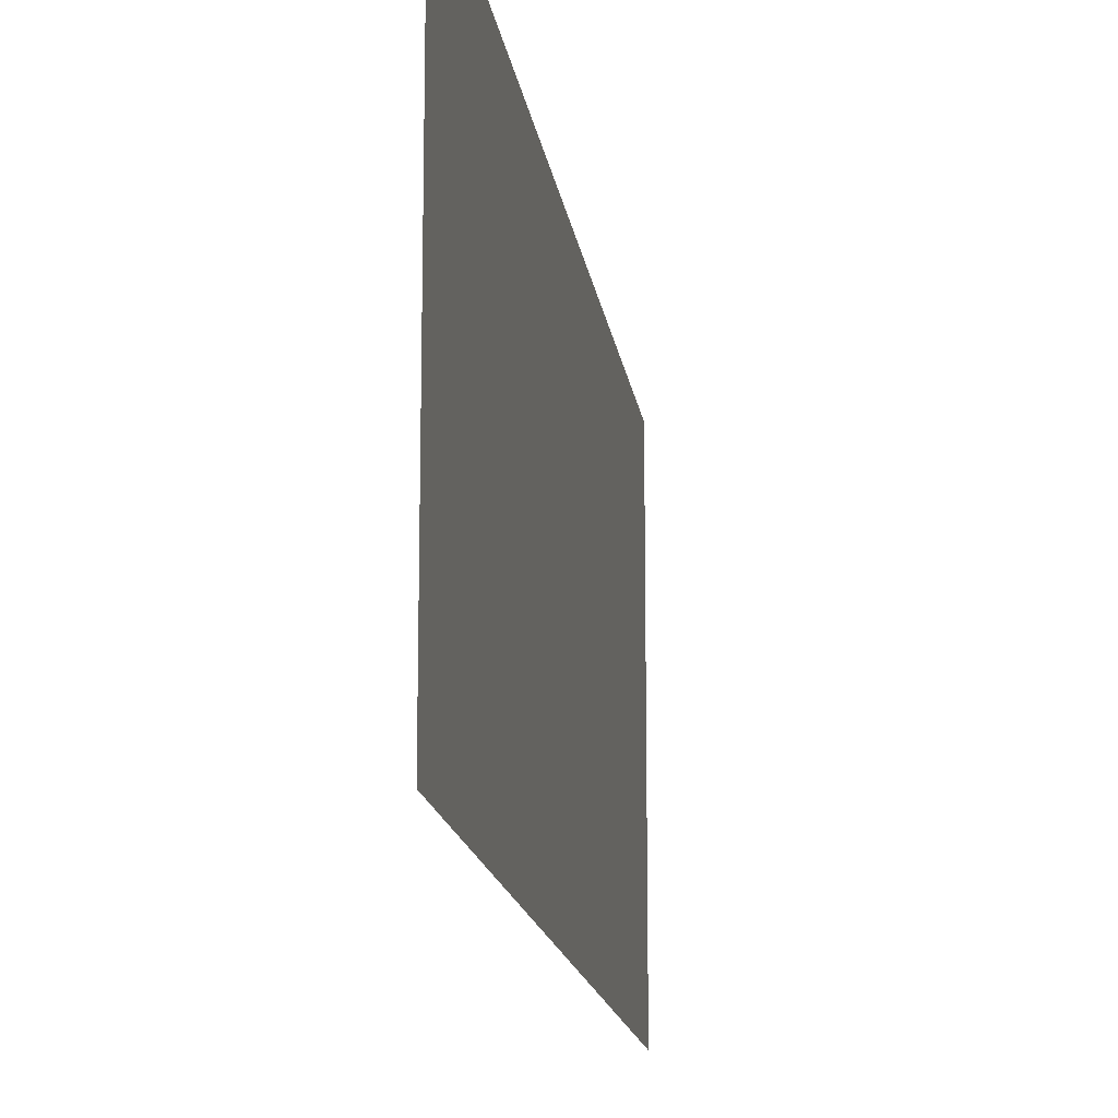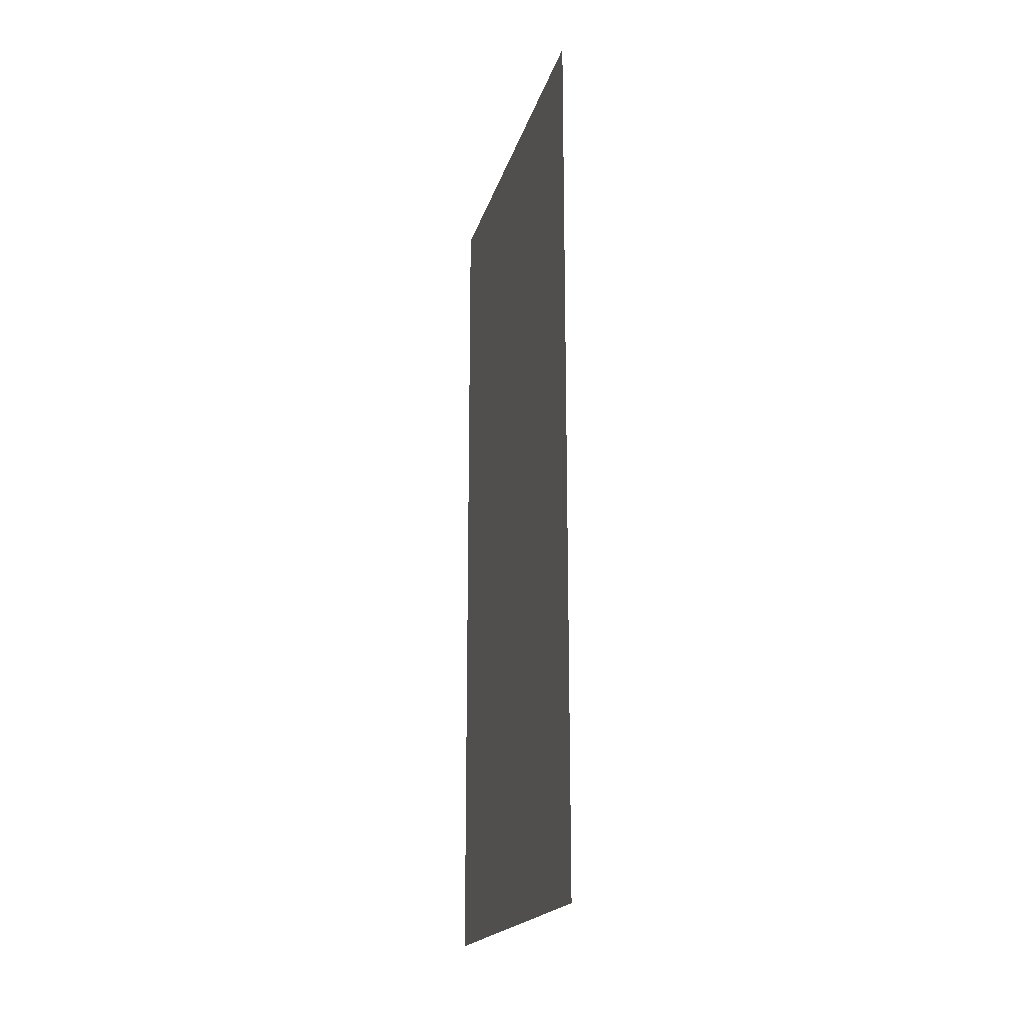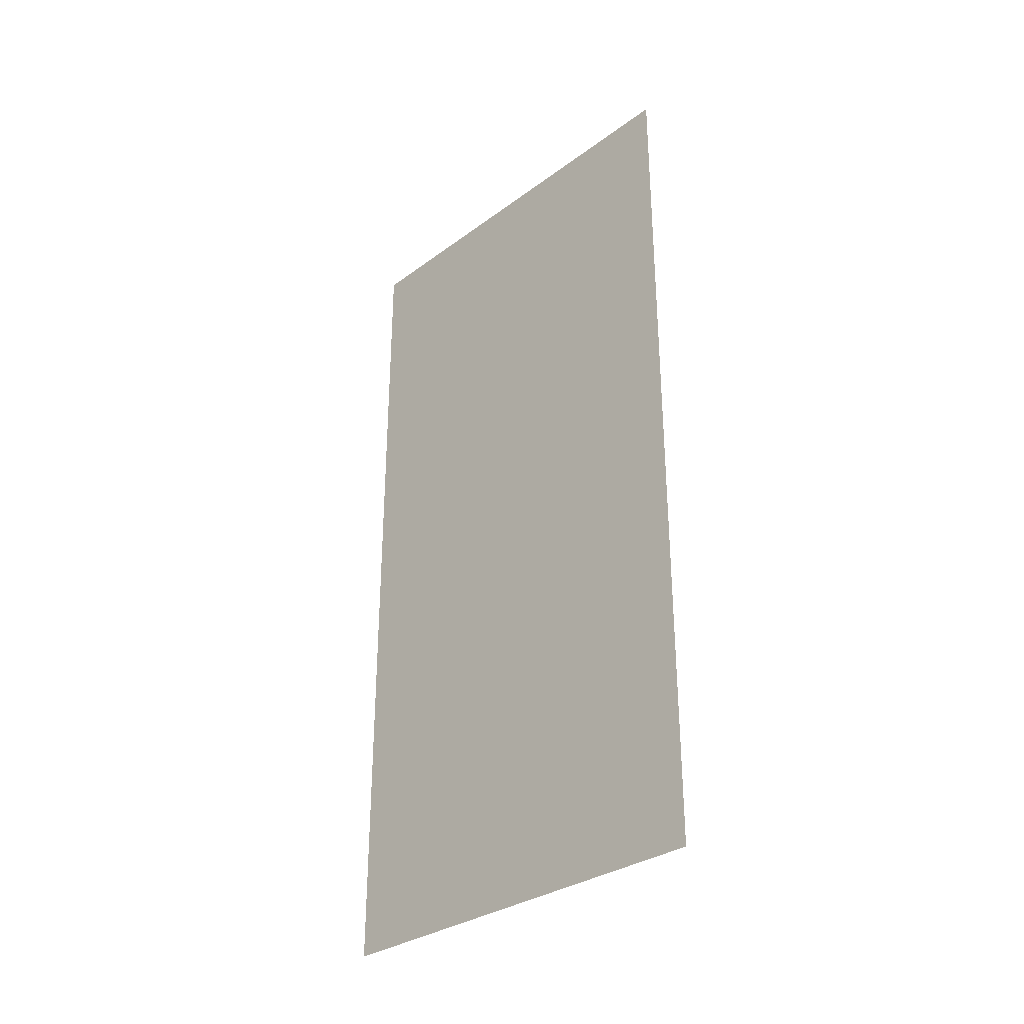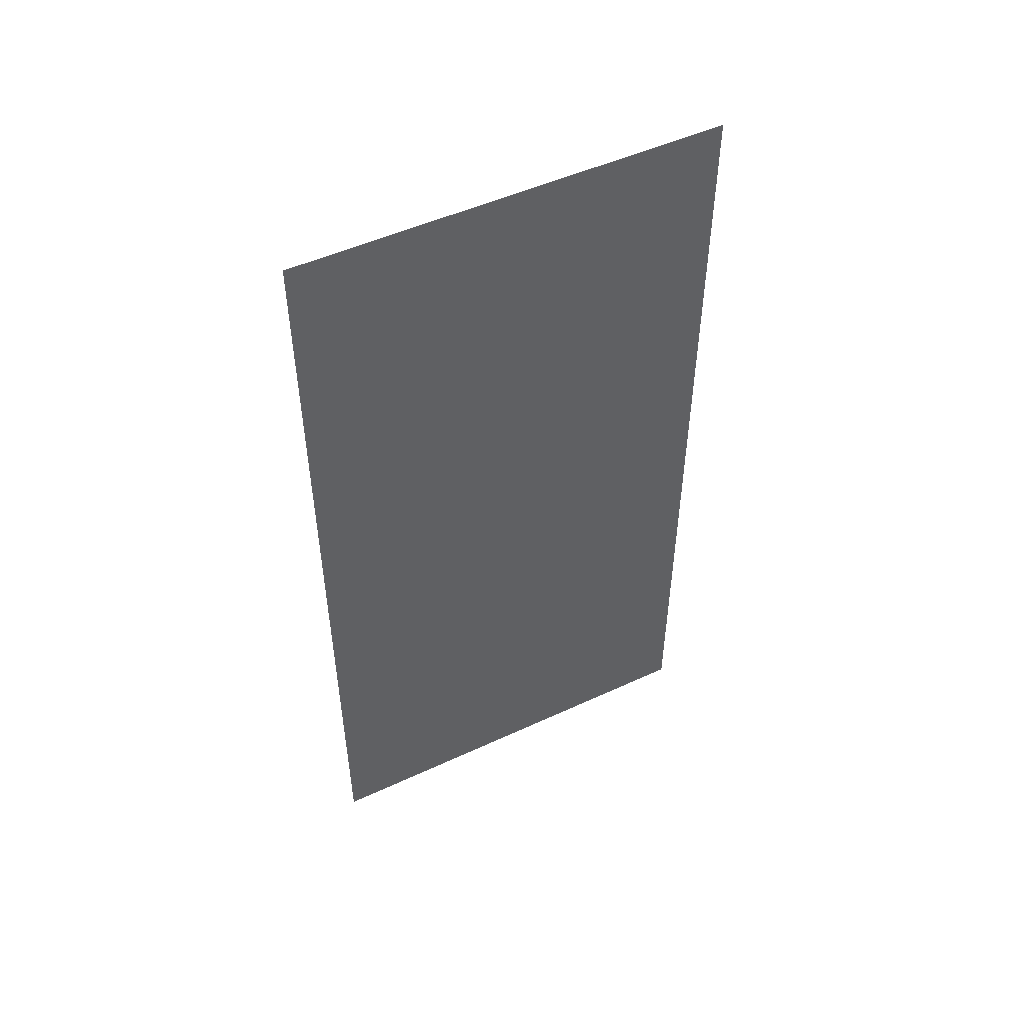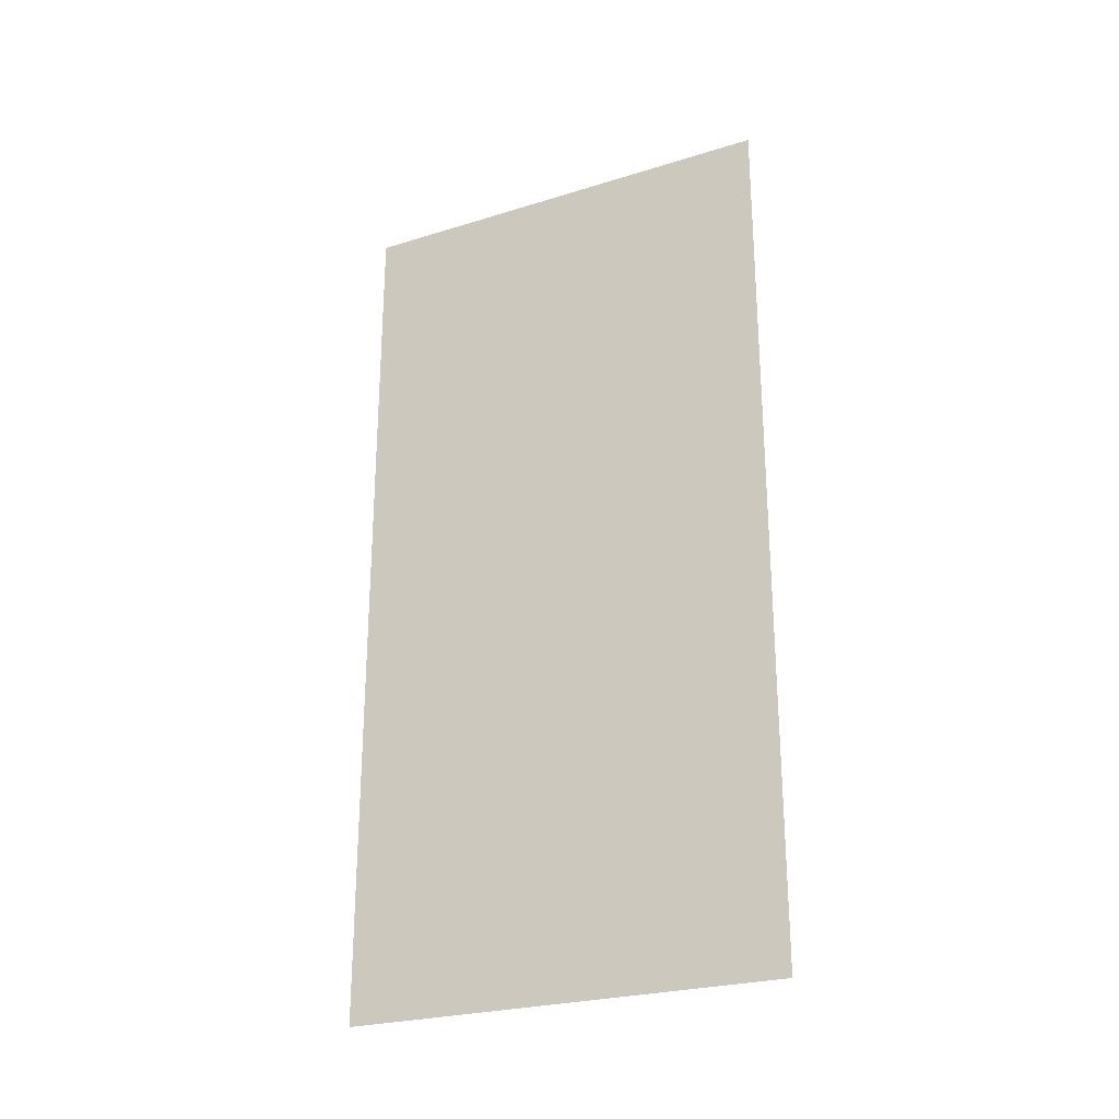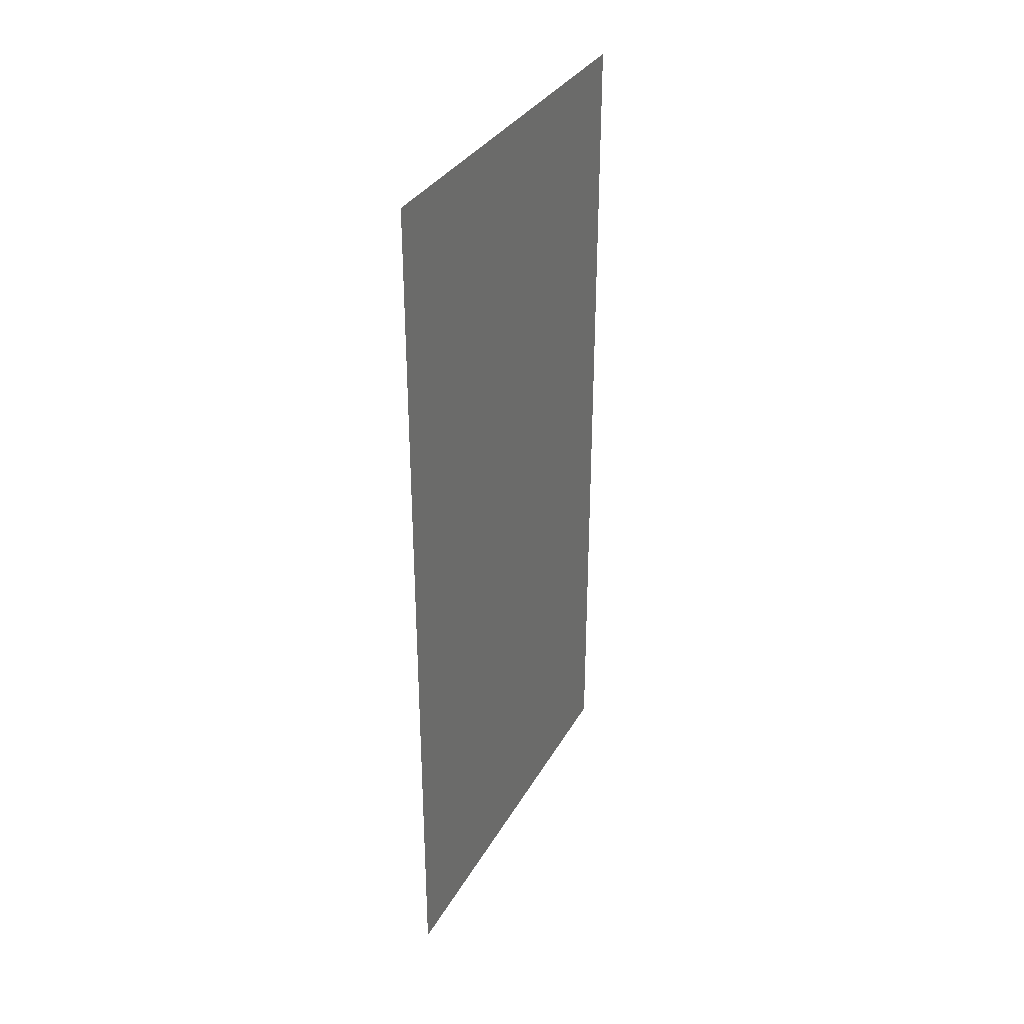
<metadata>
{"format":"obj","ext":"obj","renderer":"f3d","projection":"perspective","resolution":1024,"background":"white","views":[{"elev":-15.4,"azim":7.8,"up":"+Y"},{"elev":-18.9,"azim":166.1,"up":"+Z"},{"elev":-31.4,"azim":-43.9,"up":"+Z"},{"elev":50.0,"azim":-117.0,"up":"+Z"},{"elev":-25.7,"azim":-63.7,"up":"+Z"},{"elev":33.3,"azim":-154.5,"up":"+Z"}]}
</metadata>
<code>
o Plane.007_Plane.008
v -1 1 -1
v -1 1 1
v -1 0 -1
v -1 0 1
f 3 1 2
f 3 2 4

</code>
